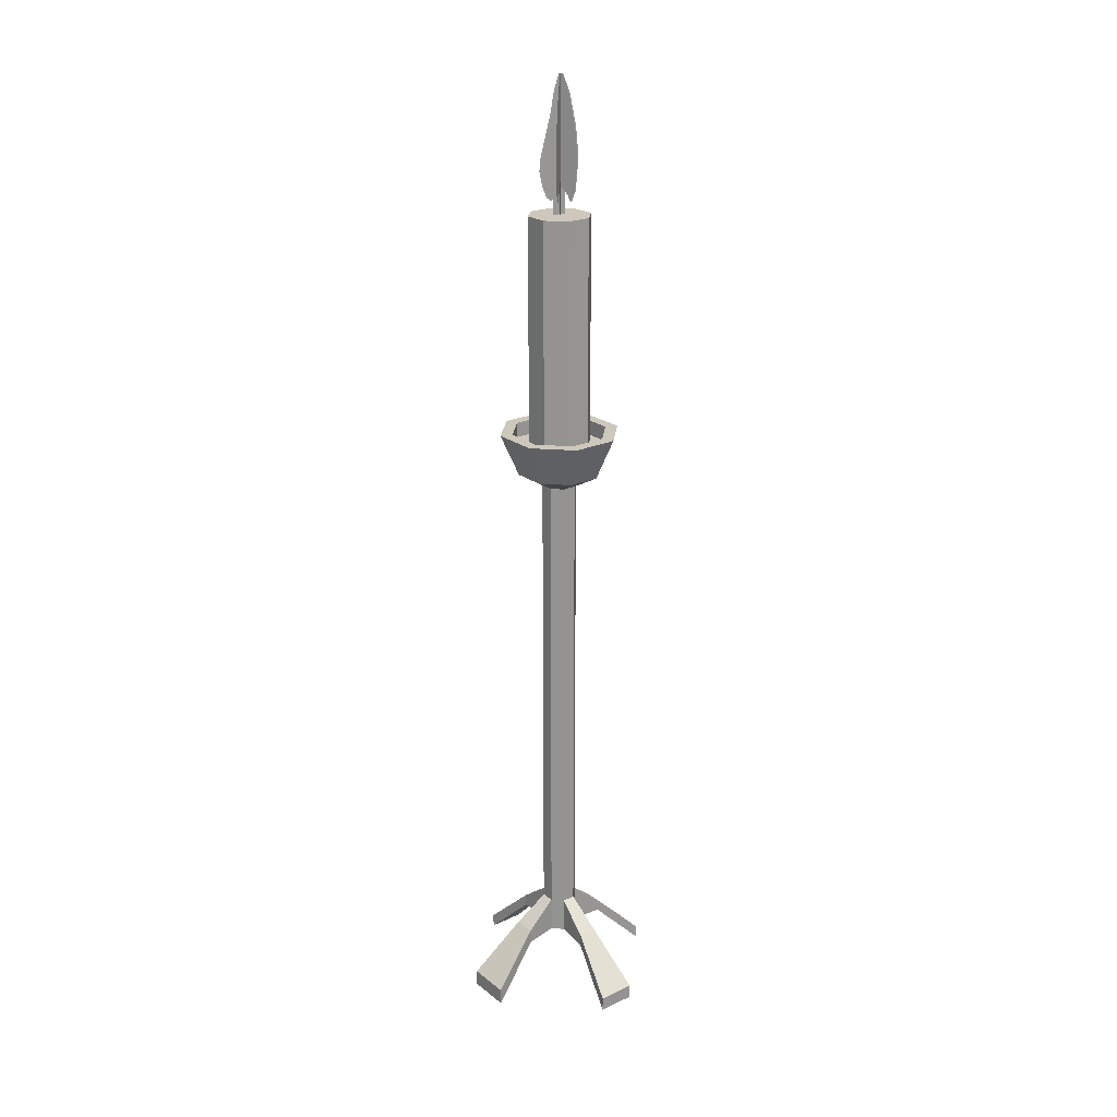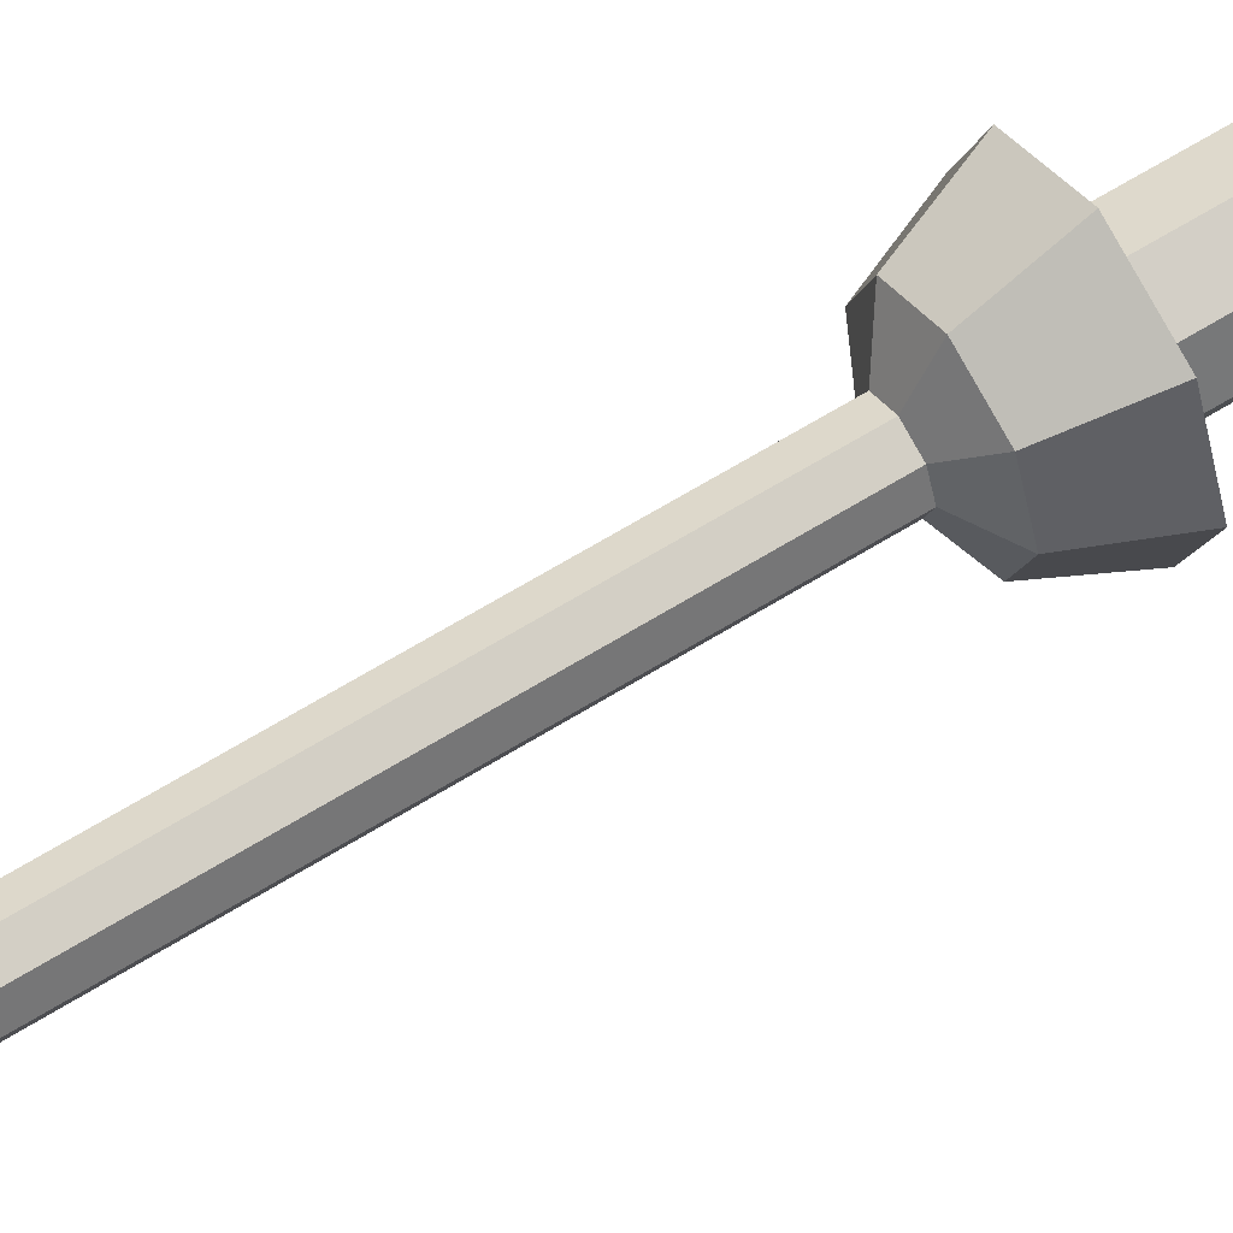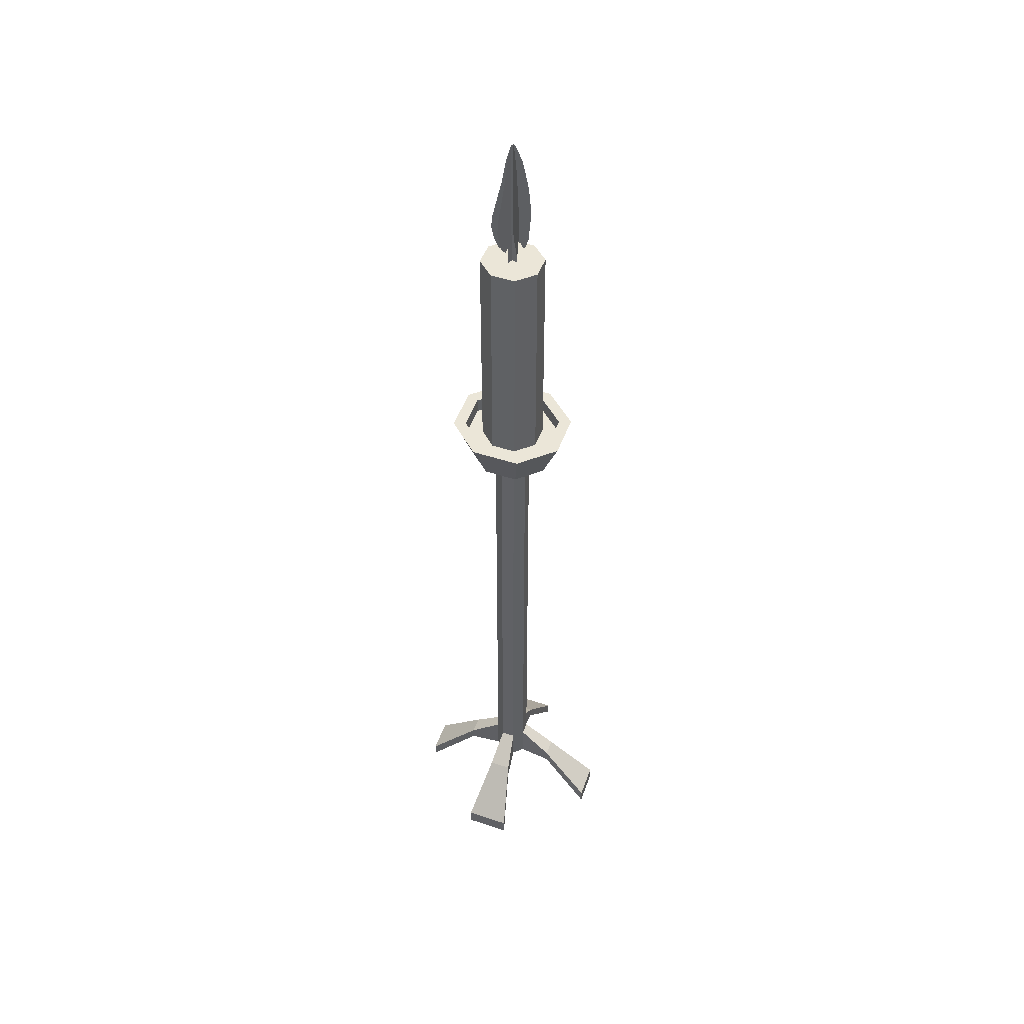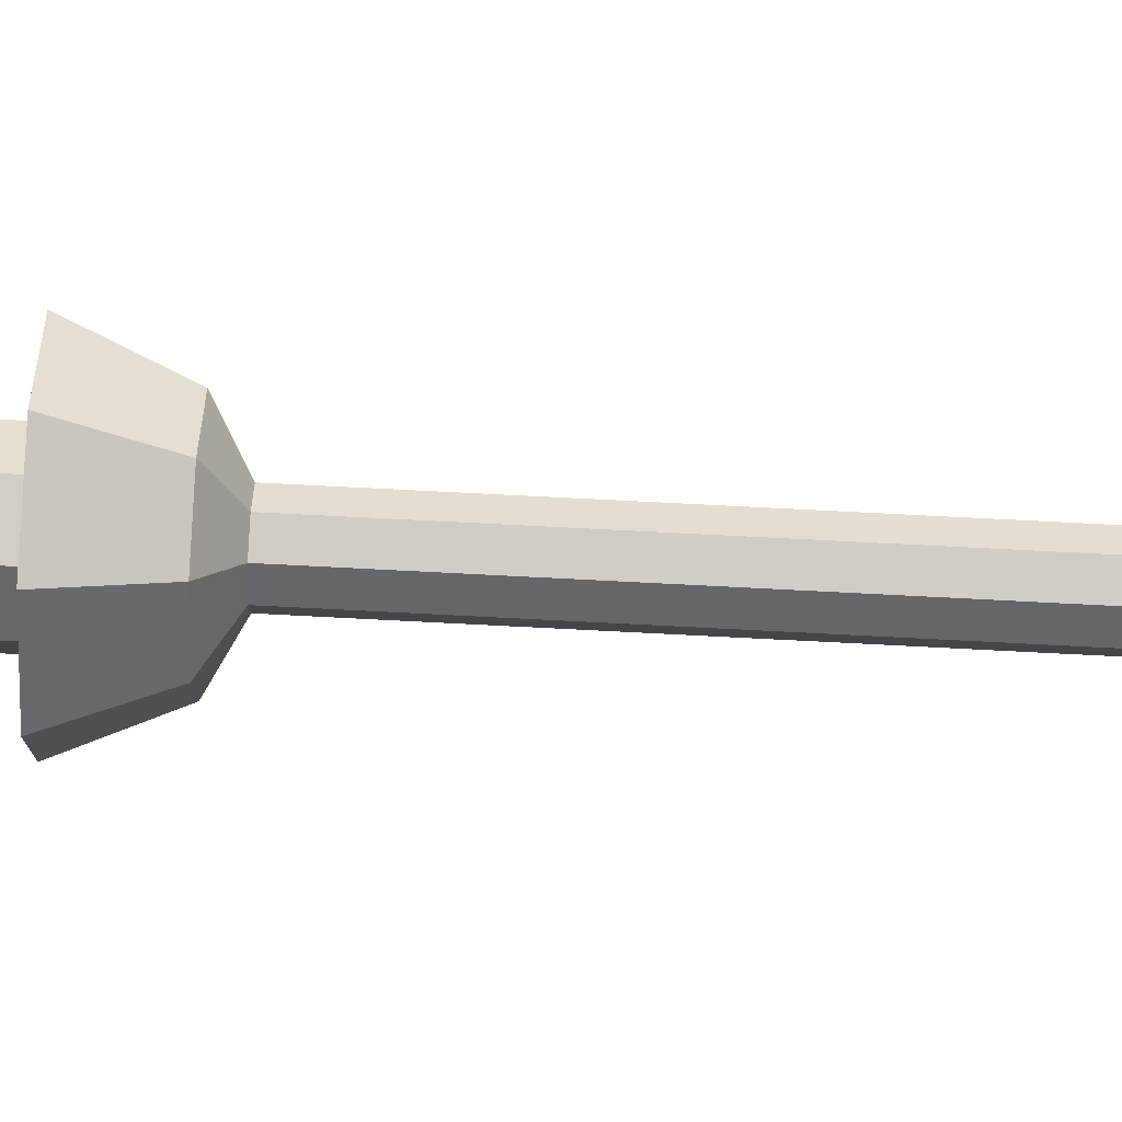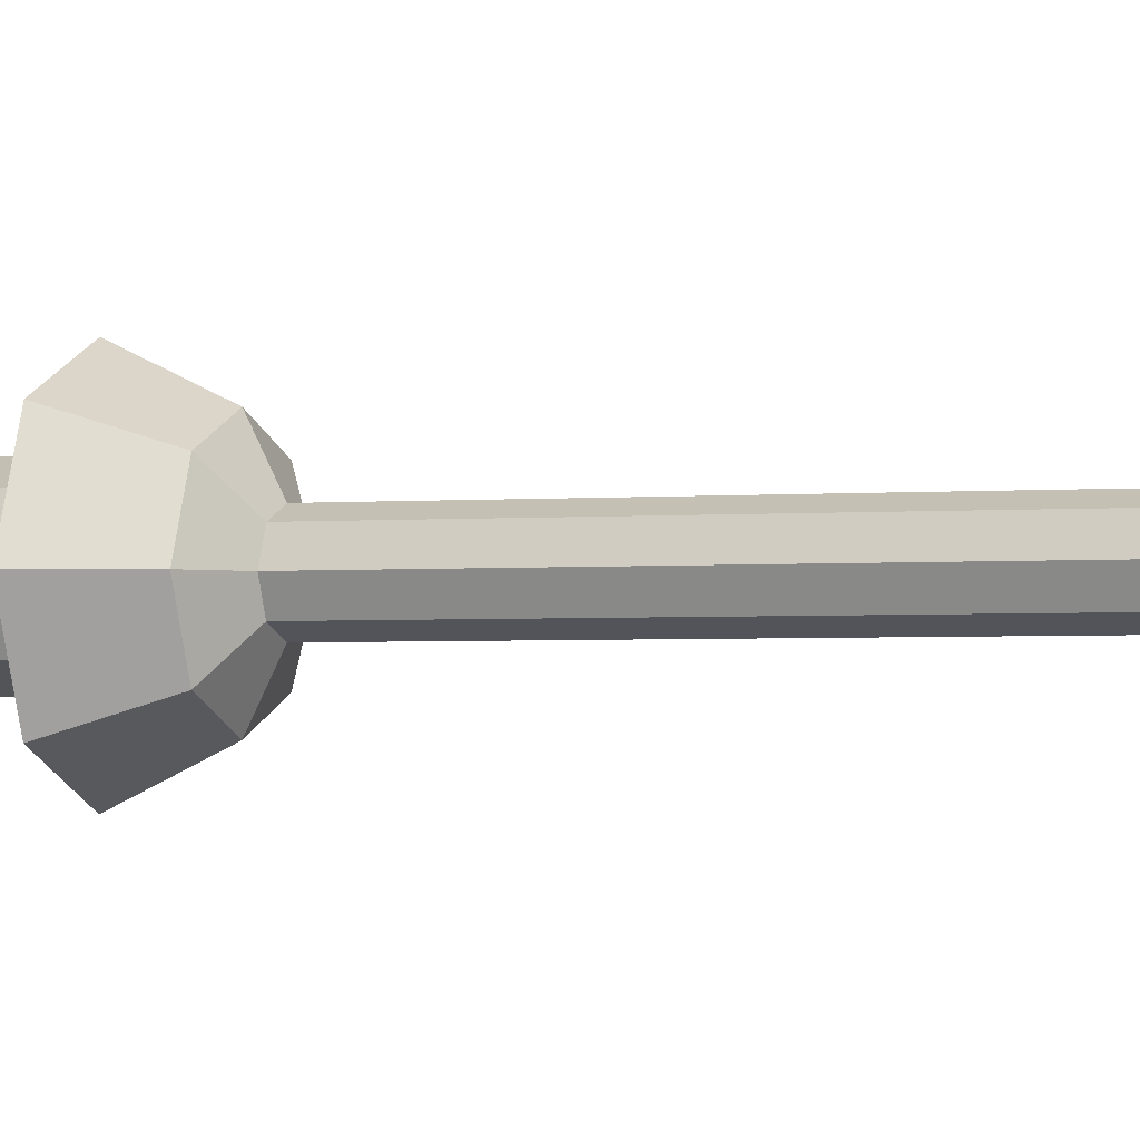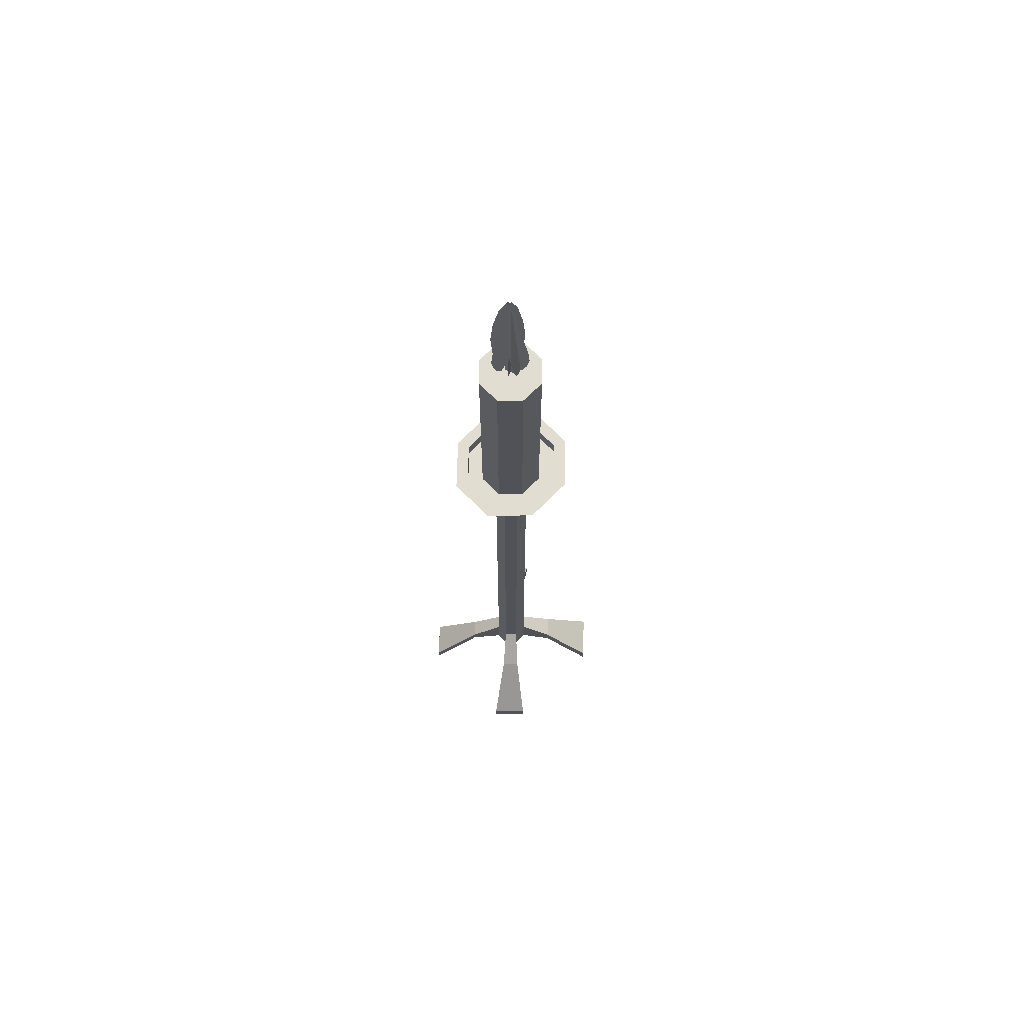
<metadata>
{"format":"obj","ext":"obj","renderer":"f3d","projection":"perspective","resolution":1024,"background":"white","views":[{"elev":21.9,"azim":164.5,"up":"+Y"},{"elev":60.4,"azim":57.0,"up":"+Z"},{"elev":46.5,"azim":132.4,"up":"+Y"},{"elev":59.2,"azim":-86.7,"up":"+Z"},{"elev":-1.7,"azim":-66.0,"up":"+Z"},{"elev":68.4,"azim":22.8,"up":"+Y"}]}
</metadata>
<code>
o Candle_338x14
v 0.004243 2.218 0.01085
v -0.003597 2.253 0.004269
v -0.01098 2.253 -0.001923
v -0.02343 2.211 -0.01237
v -0.03404 2.138 -0.02127
v -0.03865 2.072 -0.02514
v -0.03404 1.998 -0.02127
v -0.02821 1.978 -0.01638
v -0.03586 1.978 0.004647
v -0.04347 1.998 0.004647
v -0.04949 2.072 0.004647
v -0.04347 2.138 0.004647
v -0.02962 2.211 0.004647
v -0.01337 2.253 0.004647
v -0.003736 2.253 0.004647
v 0.0065 2.218 0.004647
v 0.01613 2.162 0.004647
v 0.03119 2.1 0.004647
v 0.03841 2.07 0.004647
v 0.04022 2.043 0.004647
v 0.0342 2.012 0.004647
v 0.02577 1.99 0.004647
v 0.02235 1.984 0.004647
v 0.01307 1.977 0.004647
v 0.001982 1.992 0.004647
v -0.007495 2.005 0.004647
v -0.01314 2.007 0.004647
v -0.02504 1.992 0.004647
v -0.03116 1.978 0.004647
v -0.03586 1.978 0.004647
v -0.04347 1.998 0.004647
v -0.04949 2.072 0.004647
v -0.04347 2.138 0.004647
v -0.02962 2.211 0.004647
v -0.01337 2.253 0.004647
v -0.003736 2.253 0.004647
v 0.0065 2.218 0.004647
v 0.01613 2.162 0.004647
v 0.03119 2.1 0.004647
v 0.03841 2.07 0.004647
v 0.04022 2.043 0.004647
v 0.0342 2.012 0.004647
v 0.02577 1.99 0.004647
v 0.02235 1.984 0.004647
v 0.01307 1.977 0.004647
v 0.001982 1.992 0.004647
v -0.007495 2.005 0.004647
v -0.01314 2.007 0.004647
v -0.02504 1.992 0.004647
v -0.03116 1.978 0.004647
v 0.01162 2.162 0.01704
v 0.02315 2.1 0.02672
v 0.02869 2.07 0.03136
v 0.03007 2.043 0.03252
v 0.02546 2.012 0.02865
v 0.01901 1.99 0.02324
v 0.01638 1.984 0.02104
v 0.009278 1.977 0.01507
v 0.000783 1.992 0.007944
v -0.006477 2.005 0.001853
v -0.0108 2.007 -0.001776
v -0.01991 1.992 -0.009423
v -0.02461 1.978 -0.01336
v -0.01459 2.218 0.013
v -0.009474 2.253 0.004138
v -0.004658 2.253 -0.004204
v 0.00347 2.211 -0.01828
v 0.01039 2.138 -0.03027
v 0.01341 2.072 -0.03549
v 0.01039 1.998 -0.03027
v 0.006588 1.978 -0.02368
v -0.01941 2.162 0.02134
v -0.02694 2.1 0.03438
v -0.03055 2.07 0.04064
v -0.03145 2.043 0.0422
v -0.02844 2.012 0.03699
v -0.02423 1.99 0.02969
v -0.02252 1.984 0.02673
v -0.01788 1.977 0.01869
v -0.01233 1.992 0.00909
v -0.007595 2.005 0.000883
v -0.004772 2.007 -0.004006
v 0.001176 1.992 -0.01431
v 0.004238 1.978 -0.01961
v -0.003974 1.408 -0.06569
v -0.003974 1.457 -0.06569
v 0.04006 1.408 -0.04645
v 0.04006 1.457 -0.04645
v 0.0583 1.408 -1e-06
v 0.0583 1.457 -1e-06
v 0.04006 1.408 0.04645
v 0.04006 1.457 0.04645
v -0.003974 1.408 0.06568
v -0.003974 1.457 0.06568
v -0.04801 1.408 0.04645
v -0.04801 1.457 0.04645
v -0.06624 1.408 -1e-06
v -0.06624 1.457 -1e-06
v -0.04801 1.408 -0.04645
v -0.04801 1.457 -0.04645
v -0.003974 1.408 -0.1179
v 0.07508 1.408 -0.08339
v 0.1078 1.408 -1e-06
v 0.07508 1.408 0.08338
v -0.003974 1.408 0.1179
v -0.08302 1.408 0.08338
v -0.1158 1.408 -1e-06
v -0.08302 1.408 -0.08339
v -0.003974 1.443 -0.1179
v 0.07508 1.443 -0.08339
v 0.1078 1.443 -1e-06
v 0.07508 1.443 0.08338
v -0.003974 1.443 0.1179
v -0.08302 1.443 0.08338
v -0.1158 1.443 -1e-06
v -0.08302 1.443 -0.08339
v -0.003974 1.443 -0.1482
v 0.09534 1.443 -0.1048
v 0.1365 1.443 -1e-06
v 0.09534 1.443 0.1048
v -0.003974 1.443 0.1482
v -0.1033 1.443 0.1048
v -0.1444 1.443 -1e-06
v -0.1033 1.443 -0.1048
v -0.003974 1.345 -0.1025
v 0.06477 1.345 -0.07251
v 0.09324 1.345 -1e-06
v 0.06477 1.345 0.07251
v -0.003974 1.345 0.1025
v -0.07272 1.345 0.07251
v -0.1012 1.345 -1e-06
v -0.07272 1.345 -0.07251
v -0.003974 1.314 -0.04283
v 0.02473 1.314 -0.03028
v 0.03663 1.314 -1e-06
v 0.02473 1.314 0.03028
v -0.003974 1.314 0.04283
v -0.03268 1.314 0.03028
v -0.04457 1.314 -1e-06
v -0.03268 1.314 -0.03028
v -0.003974 0.2047 -0.04283
v 0.02473 0.2047 -0.03028
v 0.03663 0.2047 -1e-06
v 0.02473 0.2047 0.03028
v -0.003974 0.2047 0.04283
v -0.03268 0.2047 0.03028
v -0.04457 0.2047 -1e-06
v -0.03268 0.2047 -0.03028
v -0.003974 0.1204 -0.04283
v 0.02473 0.1204 -0.03028
v 0.03663 0.1204 -1e-06
v 0.02473 0.1204 0.03028
v -0.003974 0.1204 0.04283
v -0.03268 0.1204 0.03028
v -0.04457 0.1204 -1e-06
v -0.03268 0.1204 -0.03028
v 0.09006 0.1482 -0.06935
v 0.109 0.1482 -0.0211
v 0.05794 0.1453 0.1009
v 0.01987 0.1453 0.1175
v -0.09988 0.1448 0.06459
v -0.1151 0.1448 0.02587
v -0.06693 0.1461 -0.1004
v -0.02677 0.1461 -0.118
v 0.09006 0.1142 -0.06935
v 0.109 0.1142 -0.0211
v 0.05794 0.1171 0.1009
v 0.01987 0.1171 0.1175
v -0.09988 0.1176 0.06459
v -0.1151 0.1176 0.02587
v -0.06693 0.1163 -0.1004
v -0.02677 0.1163 -0.118
v 0.1865 0.03467 -0.1404
v 0.2248 0.03467 -0.04273
v 0.1214 0.03148 0.2043
v 0.0443 0.03148 0.238
v -0.1982 0.03091 0.1308
v -0.229 0.03091 0.05238
v -0.1315 0.03234 -0.2033
v -0.05014 0.03234 -0.2389
v 0.1865 -0.003429 -0.1404
v 0.2248 -0.003429 -0.04273
v 0.1214 -0.000234 0.2043
v 0.0443 -0.000234 0.238
v -0.1982 0.000334 0.1308
v -0.229 0.000334 0.05238
v -0.1315 -0.001101 -0.2033
v -0.05014 -0.001101 -0.2389
v -0.004946 1.416 -0.0752
v -0.004946 1.947 -0.0752
v 0.04689 1.416 -0.05317
v 0.04689 1.947 -0.05317
v 0.06836 1.416 -1e-06
v 0.06836 1.947 -1e-06
v 0.04689 1.416 0.05317
v 0.04689 1.947 0.05317
v -0.004946 1.416 0.0752
v -0.004946 1.947 0.0752
v -0.05678 1.416 0.05317
v -0.05678 1.947 0.05317
v -0.07826 1.416 -1e-06
v -0.07826 1.947 -1e-06
v -0.05678 1.416 -0.05317
v -0.05678 1.947 -0.05317
v -0.004598 2.019 0.01519
v -0.004598 1.947 0.01519
v -0.004598 2.019 -0.01289
v -0.004598 1.947 -0.01289
v 0.009439 2.019 0.001147
v 0.009439 1.947 0.001147
v -0.01863 2.019 0.001147
v -0.01863 1.947 0.001147
v -0.003974 1.262 -0.04283
v -0.03268 1.262 -0.03028
v -0.04457 1.262 -1e-06
v -0.03268 1.262 0.03028
v -0.003974 1.262 0.04283
v 0.02473 1.262 0.03028
v 0.03663 1.262 -1e-06
v 0.02473 1.262 -0.03028
v -0.003974 0.278 -0.04283
v -0.04457 0.278 -1e-06
v -0.003974 0.278 0.04283
v 0.03663 0.278 -1e-06
v -0.03268 0.278 -0.03028
v -0.03268 0.278 0.03028
v 0.02473 0.278 0.03028
v 0.02473 0.278 -0.03028
f 82 74 69
f 61 53 6
f 27 19 11
f 48 40 32
f 69 70 82
f 70 71 83
f 71 84 83
f 70 83 82
f 67 68 72
f 68 69 73
f 72 68 73
f 65 66 64
f 66 67 64
f 72 64 67
f 74 73 69
f 74 82 75
f 76 75 81
f 81 75 82
f 78 77 80
f 77 76 80
f 80 79 78
f 81 80 76
f 6 7 61
f 7 8 62
f 8 63 62
f 7 62 61
f 4 5 51
f 5 6 52
f 51 5 52
f 2 3 1
f 3 4 1
f 51 1 4
f 53 52 6
f 53 61 54
f 55 54 60
f 60 54 61
f 57 56 59
f 56 55 59
f 59 58 57
f 60 59 55
f 11 10 27
f 10 9 28
f 9 29 28
f 10 28 27
f 13 12 17
f 12 11 18
f 17 12 18
f 15 14 16
f 14 13 16
f 17 16 13
f 19 18 11
f 19 27 20
f 21 20 26
f 26 20 27
f 23 22 25
f 22 21 25
f 25 24 23
f 26 25 21
f 32 31 48
f 31 30 49
f 30 50 49
f 31 49 48
f 34 33 38
f 33 32 39
f 38 33 39
f 36 35 37
f 35 34 37
f 38 37 34
f 40 39 32
f 40 48 41
f 42 41 47
f 47 41 48
f 44 43 46
f 43 42 46
f 46 45 44
f 47 46 42
f 86 87 85
f 88 89 87
f 90 91 89
f 92 93 91
f 94 95 93
f 96 97 95
f 98 99 97
f 100 85 99
f 93 104 91
f 107 114 106
f 99 107 97
f 87 103 102
f 93 106 105
f 85 108 99
f 85 102 101
f 91 103 89
f 95 107 106
f 109 118 117
f 105 112 104
f 103 110 102
f 108 115 107
f 105 114 113
f 104 111 103
f 102 109 101
f 101 116 108
f 123 132 131
f 109 124 116
f 114 123 122
f 113 120 112
f 110 119 118
f 116 123 115
f 113 122 121
f 112 119 111
f 127 134 126
f 122 129 121
f 119 128 127
f 118 125 117
f 124 125 132
f 123 130 122
f 120 129 128
f 119 126 118
f 221 148 225
f 131 140 139
f 130 137 129
f 127 136 135
f 126 133 125
f 132 133 140
f 131 138 130
f 128 137 136
f 144 151 143
f 222 146 226
f 223 144 227
f 224 142 228
f 222 148 147
f 226 145 223
f 224 144 143
f 228 141 221
f 152 154 156
f 142 149 141
f 146 162 161
f 149 164 141
f 153 167 168
f 150 157 165
f 148 155 147
f 146 153 145
f 164 179 163
f 165 173 181
f 161 178 177
f 166 174 158
f 156 163 171
f 154 170 155
f 155 162 147
f 141 163 148
f 154 161 169
f 149 171 172
f 142 158 157
f 153 160 145
f 152 159 167
f 150 166 151
f 151 158 143
f 145 159 144
f 180 187 179
f 178 185 177
f 176 183 175
f 174 181 173
f 172 180 164
f 165 182 166
f 171 179 187
f 168 183 184
f 170 178 162
f 169 186 170
f 169 177 185
f 172 187 188
f 157 174 173
f 168 176 160
f 167 175 183
f 160 175 159
f 190 191 189
f 192 193 191
f 194 195 193
f 196 197 195
f 198 199 197
f 200 201 199
f 202 198 194
f 202 203 201
f 204 189 203
f 195 199 203
f 206 207 205
f 210 211 209
f 133 220 213
f 135 218 219
f 138 217 137
f 139 214 215
f 135 220 134
f 137 218 136
f 139 216 138
f 140 213 214
f 220 221 213
f 219 227 224
f 217 226 223
f 214 222 215
f 219 228 220
f 217 227 218
f 215 226 216
f 213 225 214
f 86 88 87
f 88 90 89
f 90 92 91
f 92 94 93
f 94 96 95
f 96 98 97
f 98 100 99
f 100 86 85
f 93 105 104
f 107 115 114
f 99 108 107
f 87 89 103
f 93 95 106
f 85 101 108
f 85 87 102
f 91 104 103
f 95 97 107
f 109 110 118
f 105 113 112
f 103 111 110
f 108 116 115
f 105 106 114
f 104 112 111
f 102 110 109
f 101 109 116
f 123 124 132
f 109 117 124
f 114 115 123
f 113 121 120
f 110 111 119
f 116 124 123
f 113 114 122
f 112 120 119
f 127 135 134
f 122 130 129
f 119 120 128
f 118 126 125
f 124 117 125
f 123 131 130
f 120 121 129
f 119 127 126
f 221 141 148
f 131 132 140
f 130 138 137
f 127 128 136
f 126 134 133
f 132 125 133
f 131 139 138
f 128 129 137
f 144 152 151
f 222 147 146
f 223 145 144
f 224 143 142
f 222 225 148
f 226 146 145
f 224 227 144
f 228 142 141
f 156 149 150
f 150 151 152
f 152 153 154
f 154 155 156
f 156 150 152
f 142 150 149
f 146 147 162
f 149 172 164
f 153 152 167
f 150 142 157
f 148 156 155
f 146 154 153
f 164 180 179
f 165 157 173
f 161 162 178
f 166 182 174
f 156 148 163
f 154 169 170
f 155 170 162
f 141 164 163
f 154 146 161
f 149 156 171
f 142 143 158
f 153 168 160
f 152 144 159
f 150 165 166
f 151 166 158
f 145 160 159
f 180 188 187
f 178 186 185
f 176 184 183
f 174 182 181
f 172 188 180
f 165 181 182
f 171 163 179
f 168 167 183
f 170 186 178
f 169 185 186
f 169 161 177
f 172 171 187
f 157 158 174
f 168 184 176
f 167 159 175
f 160 176 175
f 190 192 191
f 192 194 193
f 194 196 195
f 196 198 197
f 198 200 199
f 200 202 201
f 194 192 190
f 190 204 202
f 202 200 198
f 198 196 194
f 194 190 202
f 202 204 203
f 204 190 189
f 203 189 191
f 191 193 195
f 195 197 199
f 199 201 203
f 203 191 195
f 206 208 207
f 210 212 211
f 133 134 220
f 135 136 218
f 138 216 217
f 139 140 214
f 135 219 220
f 137 217 218
f 139 215 216
f 140 133 213
f 220 228 221
f 219 218 227
f 217 216 226
f 214 225 222
f 219 224 228
f 217 223 227
f 215 222 226
f 213 221 225

</code>
